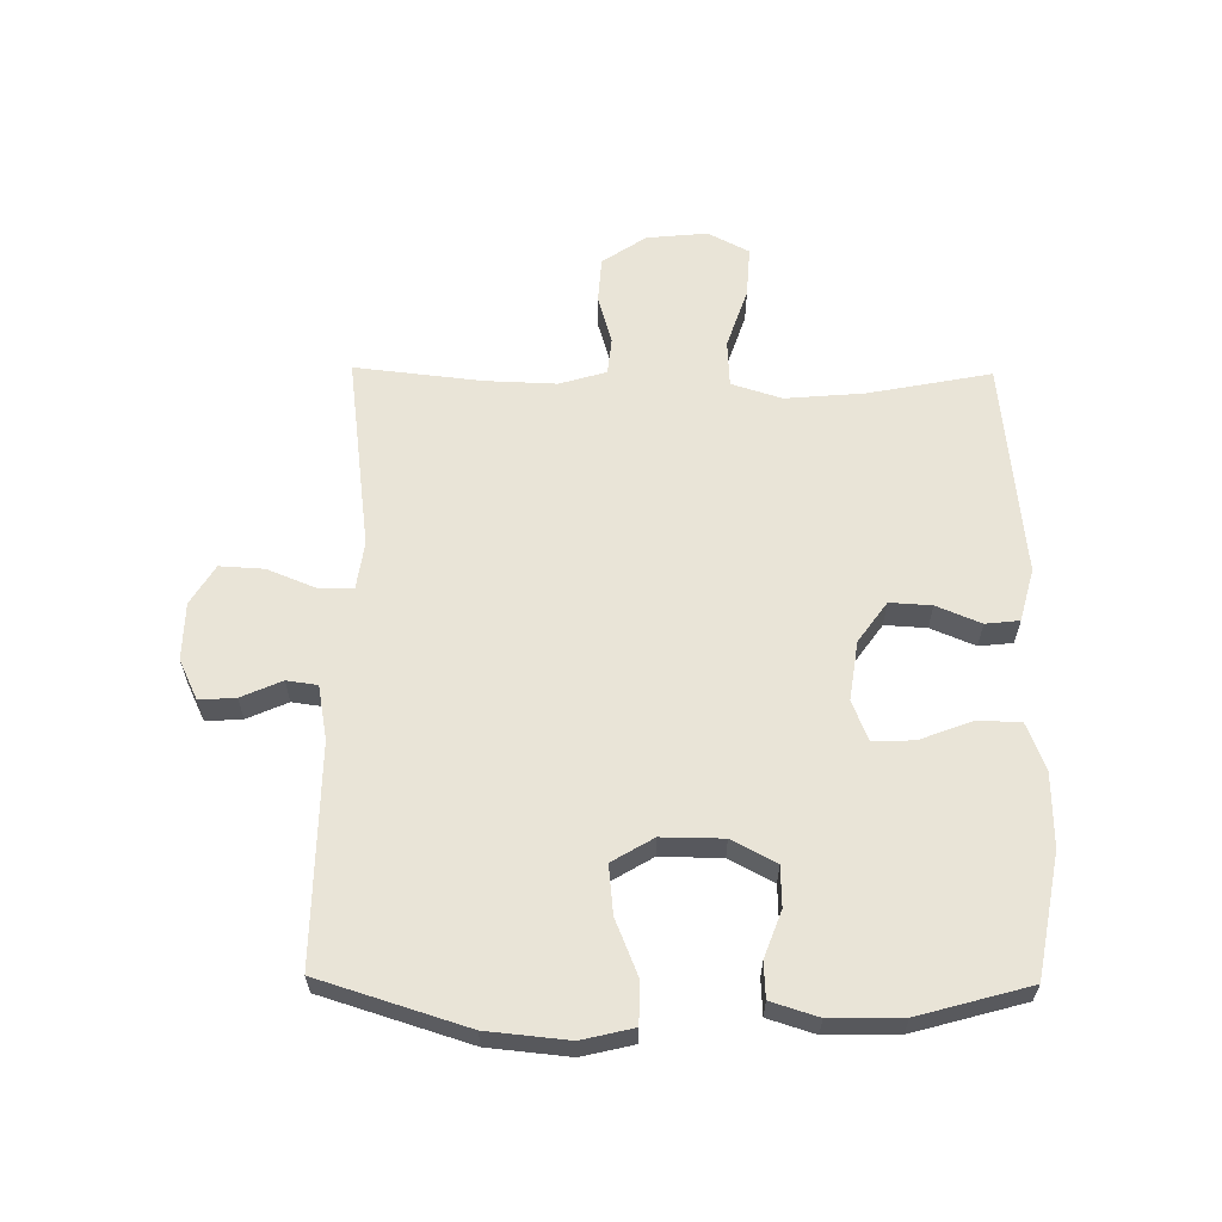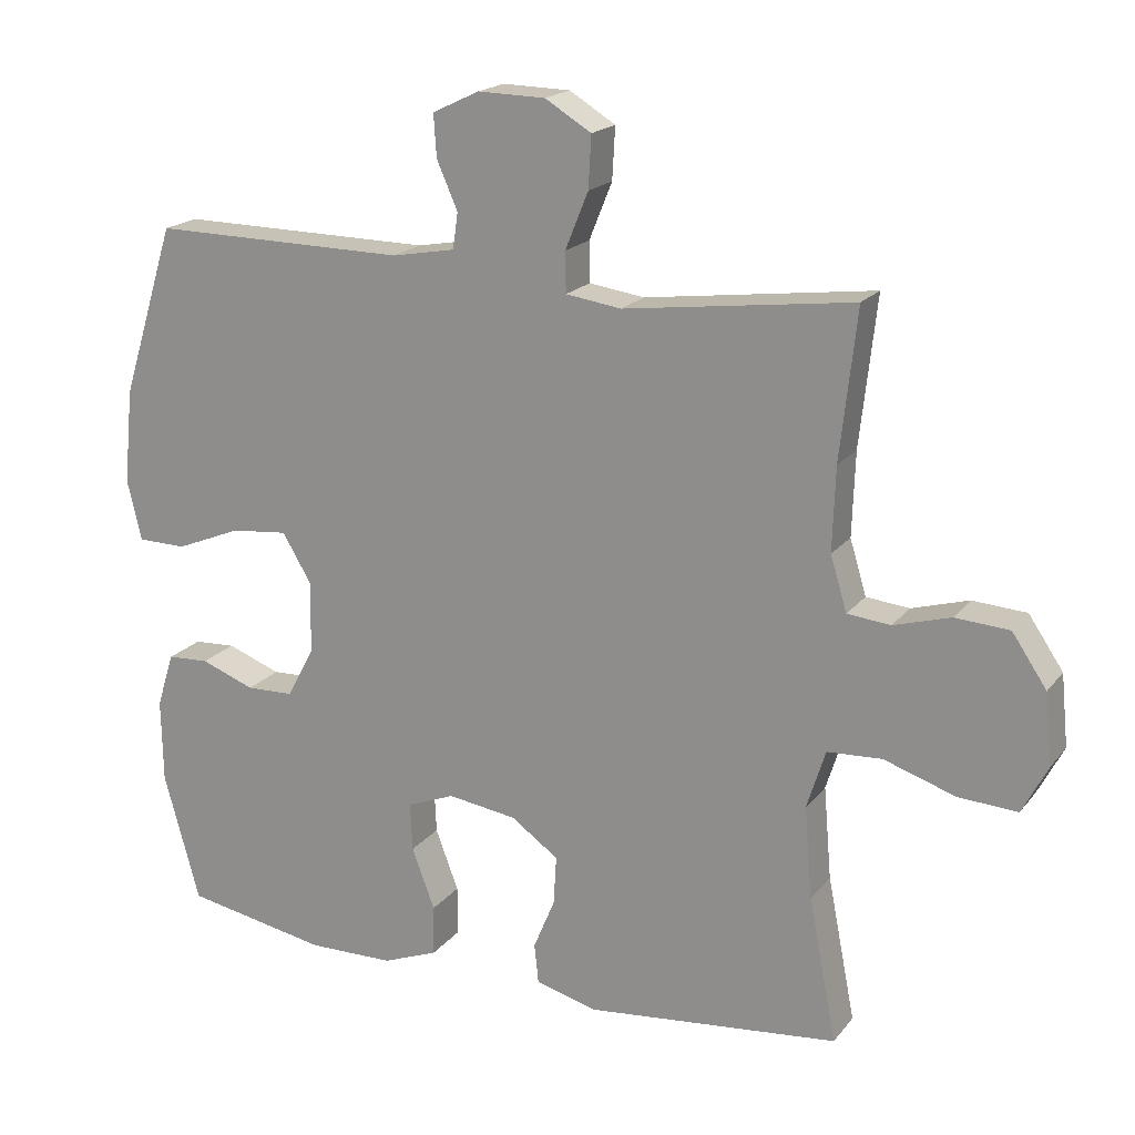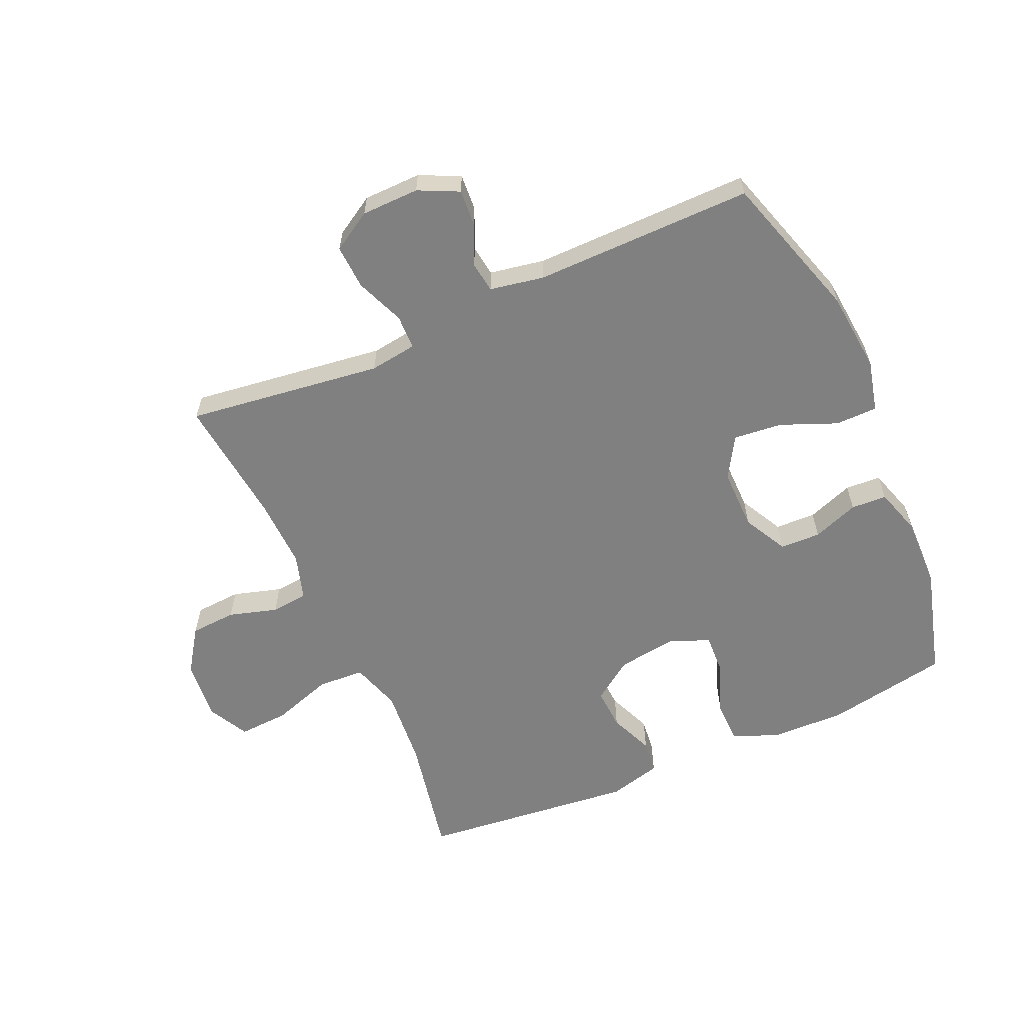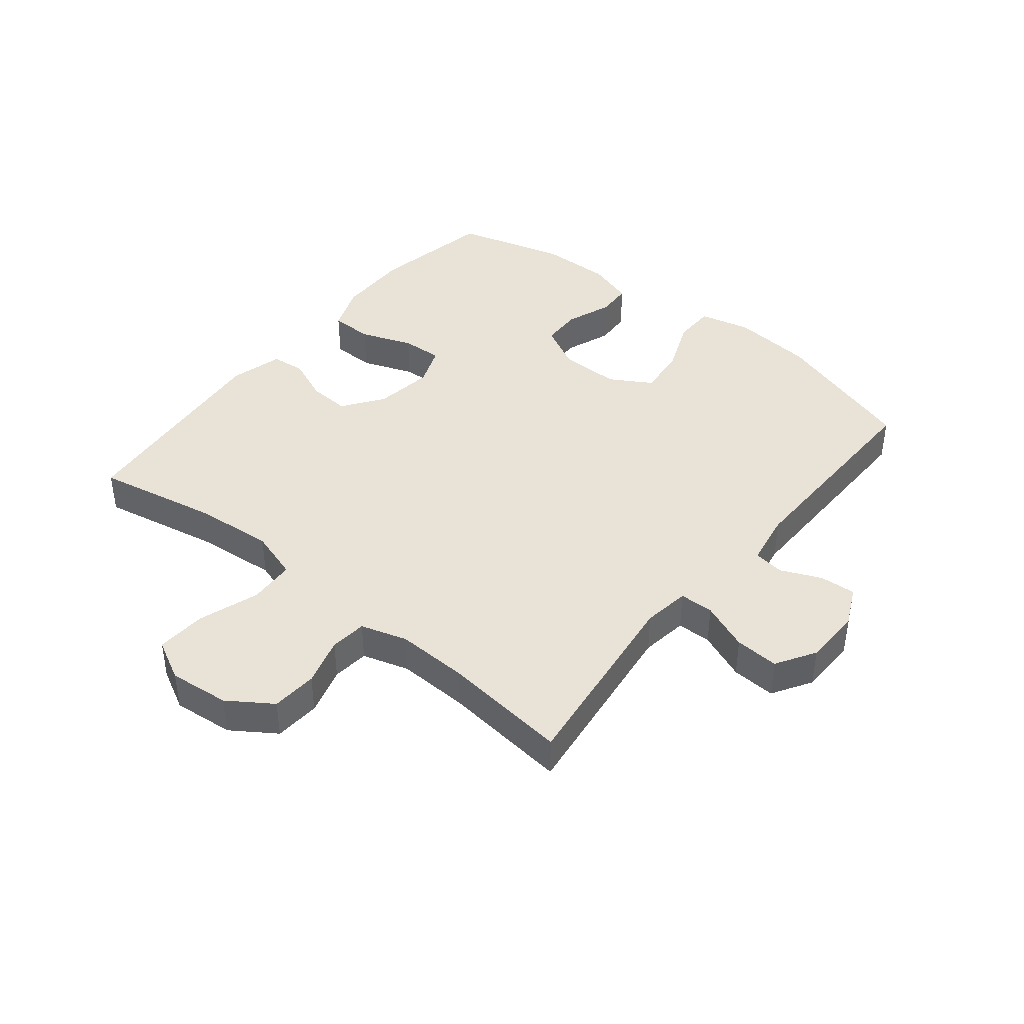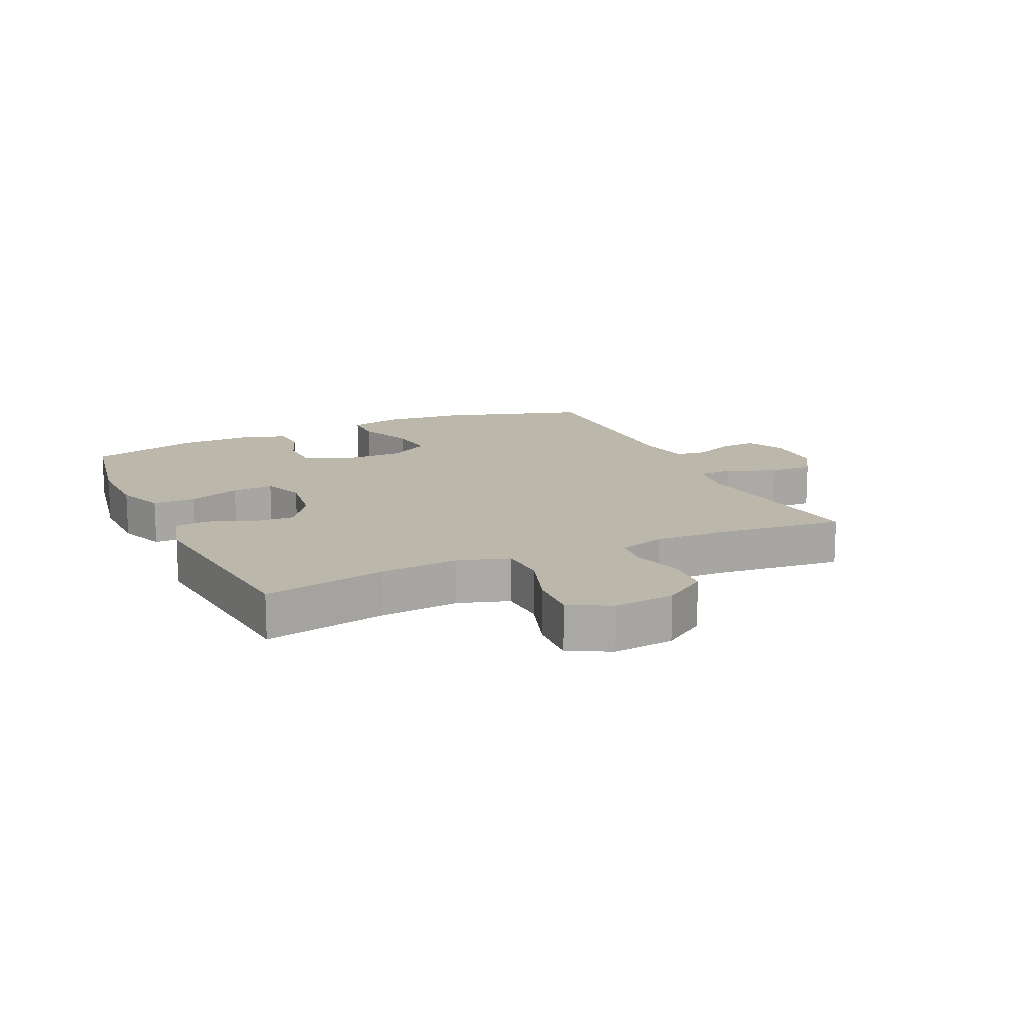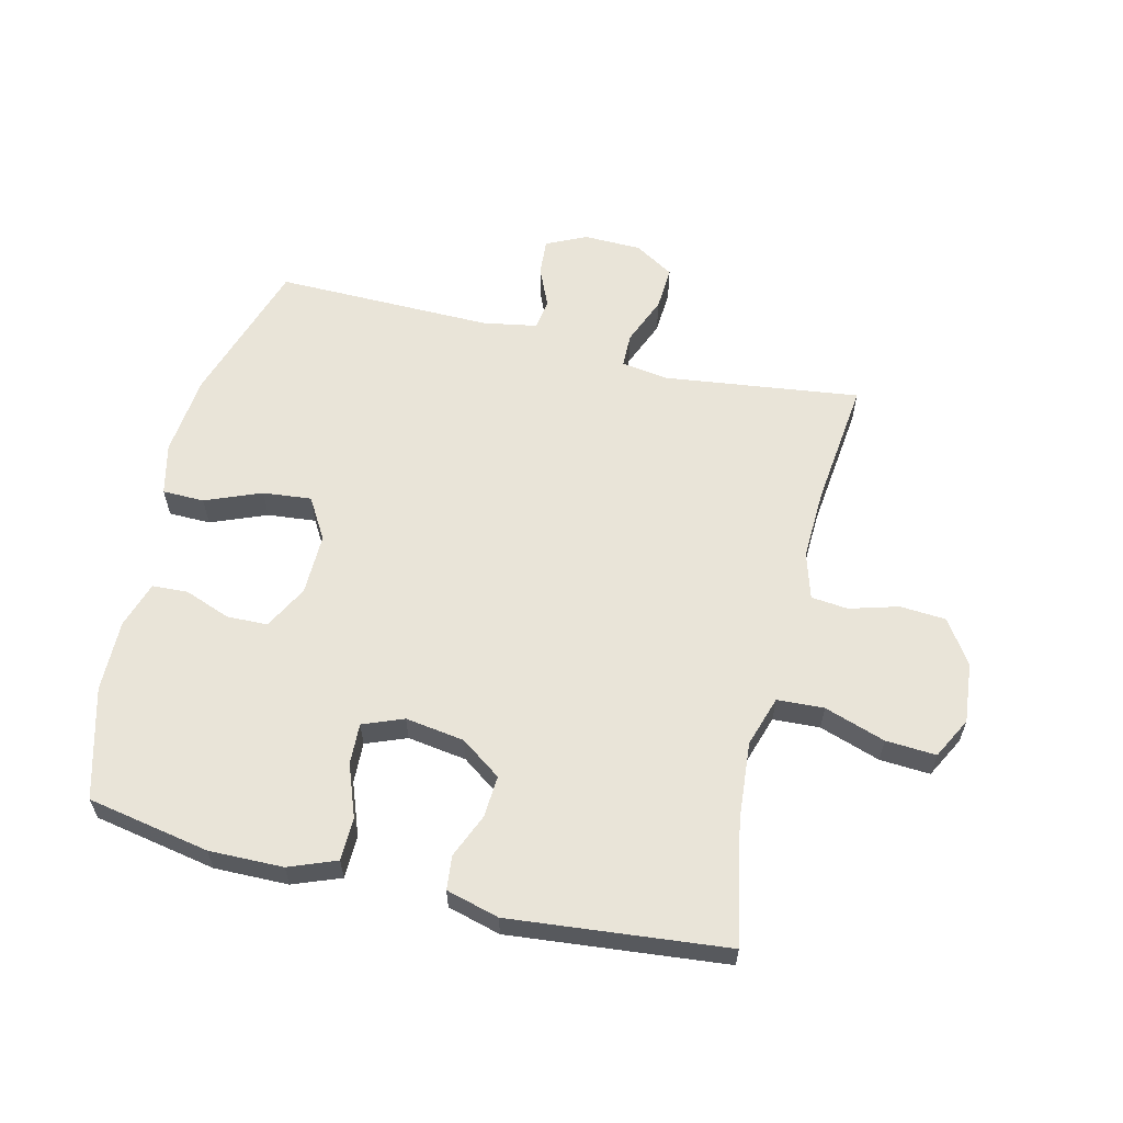
<metadata>
{"format":"obj","ext":"obj","renderer":"f3d","projection":"perspective","resolution":1024,"background":"white","views":[{"elev":61.2,"azim":90.7,"up":"+Y"},{"elev":18.8,"azim":-153.9,"up":"+Z"},{"elev":-60.1,"azim":23.8,"up":"+Y"},{"elev":41.7,"azim":-51.0,"up":"+Y"},{"elev":14.5,"azim":-114.8,"up":"+Y"},{"elev":60.2,"azim":-166.3,"up":"+Y"}]}
</metadata>
<code>
v 0.5 0.07 -0.5
v 0.301 0.07 -0.537
v 0.181 0.07 -0.535
v 0.104 0.07 -0.505
v 0.103 0.07 -0.435
v 0.135 0.07 -0.35
v 0.138 0.07 -0.283
v 0.072 0.07 -0.257
v -0.024 0.07 -0.271
v -0.09 0.07 -0.318
v -0.086 0.07 -0.386
v -0.056 0.07 -0.458
v -0.062 0.07 -0.513
v -0.148 0.07 -0.536
v -0.5 0.07 -0.5
v -0.461 0.07 -0.3
v -0.45 0.07 -0.172
v -0.476 0.07 -0.09
v -0.552 0.07 -0.086
v -0.651 0.07 -0.119
v -0.733 0.07 -0.124
v -0.768 0.07 -0.057
v -0.758 0.07 0.042
v -0.71 0.07 0.113
v -0.635 0.07 0.118
v -0.556 0.07 0.095
v -0.496 0.07 0.101
v -0.473 0.07 0.177
v -0.477 0.07 0.293
v -0.5 0.07 0.5
v -0.182 0.07 0.459
v -0.105 0.07 0.47
v -0.104 0.07 0.526
v -0.136 0.07 0.605
v -0.14 0.07 0.677
v -0.076 0.07 0.716
v 0.018 0.07 0.718
v 0.083 0.07 0.687
v 0.079 0.07 0.628
v 0.05 0.07 0.562
v 0.057 0.07 0.512
v 0.145 0.07 0.496
v 0.5 0.07 0.5
v 0.575 0.07 0.261
v 0.588 0.07 0.129
v 0.568 0.07 0.045
v 0.5 0.07 0.044
v 0.409 0.07 0.081
v 0.33 0.07 0.089
v 0.29 0.07 0.022
v 0.291 0.07 -0.078
v 0.329 0.07 -0.15
v 0.395 0.07 -0.152
v 0.47 0.07 -0.124
v 0.528 0.07 -0.127
v 0.552 0.07 -0.203
v 0.55 0.07 -0.32
v 0.5 0 -0.5
v 0.301 0 -0.537
v 0.181 0 -0.535
v 0.104 0 -0.505
v 0.103 0 -0.435
v 0.135 0 -0.35
v 0.138 0 -0.283
v 0.072 0 -0.257
v -0.024 0 -0.271
v -0.09 0 -0.318
v -0.086 0 -0.386
v -0.056 0 -0.458
v -0.062 0 -0.513
v -0.148 0 -0.536
v -0.5 0 -0.5
v -0.461 0 -0.3
v -0.45 0 -0.172
v -0.476 0 -0.09
v -0.552 0 -0.086
v -0.651 0 -0.119
v -0.733 0 -0.124
v -0.768 0 -0.057
v -0.758 0 0.042
v -0.71 0 0.113
v -0.635 0 0.118
v -0.556 0 0.095
v -0.496 0 0.101
v -0.473 0 0.177
v -0.477 0 0.293
v -0.5 0 0.5
v -0.182 0 0.459
v -0.105 0 0.47
v -0.104 0 0.526
v -0.136 0 0.605
v -0.14 0 0.677
v -0.076 0 0.716
v 0.018 0 0.718
v 0.083 0 0.687
v 0.079 0 0.628
v 0.05 0 0.562
v 0.057 0 0.512
v 0.145 0 0.496
v 0.5 0 0.5
v 0.575 0 0.261
v 0.588 0 0.129
v 0.568 0 0.045
v 0.5 0 0.044
v 0.409 0 0.081
v 0.33 0 0.089
v 0.29 0 0.022
v 0.291 0 -0.078
v 0.329 0 -0.15
v 0.395 0 -0.152
v 0.47 0 -0.124
v 0.528 0 -0.127
v 0.552 0 -0.203
v 0.55 0 -0.32
f 4 5 6
f 3 4 6
f 2 3 6
f 1 2 6
f 57 1 6
f 56 57 6
f 55 56 6
f 54 55 6
f 53 54 6
f 52 53 6 7
f 51 52 7 8
f 50 51 8 9
f 49 50 9 10
f 46 47 48
f 45 46 48
f 44 45 48
f 43 44 48
f 42 43 48
f 41 42 48 49
f 38 39 40
f 37 38 40
f 36 37 40
f 35 36 40
f 34 35 40
f 33 34 40
f 32 33 40 41
f 29 30 31
f 28 29 31 32
f 41 49 10
f 32 41 10
f 28 32 10
f 27 28 10
f 24 25 26
f 23 24 26
f 22 23 26
f 21 22 26
f 20 21 26
f 19 20 26
f 14 15 16
f 13 14 16
f 12 13 16
f 11 12 16
f 11 16 17
f 10 11 17 18
f 18 19 26 27
f 10 18 27
f 63 62 61
f 63 61 60
f 63 60 59
f 63 59 58
f 63 58 114
f 63 114 113
f 63 113 112
f 63 112 111
f 63 111 110
f 64 63 110 109
f 65 64 109 108
f 66 65 108 107
f 67 66 107 106
f 105 104 103
f 105 103 102
f 105 102 101
f 105 101 100
f 105 100 99
f 106 105 99 98
f 97 96 95
f 97 95 94
f 97 94 93
f 97 93 92
f 97 92 91
f 97 91 90
f 98 97 90 89
f 88 87 86
f 89 88 86 85
f 67 106 98
f 67 98 89
f 67 89 85
f 67 85 84
f 83 82 81
f 83 81 80
f 83 80 79
f 83 79 78
f 83 78 77
f 83 77 76
f 73 72 71
f 73 71 70
f 73 70 69
f 73 69 68
f 74 73 68
f 75 74 68 67
f 84 83 76 75
f 84 75 67
f 1 58 59 2
f 2 59 60 3
f 3 60 61 4
f 4 61 62 5
f 5 62 63 6
f 6 63 64 7
f 7 64 65 8
f 8 65 66 9
f 9 66 67 10
f 10 67 68 11
f 11 68 69 12
f 12 69 70 13
f 13 70 71 14
f 14 71 72 15
f 15 72 73 16
f 16 73 74 17
f 17 74 75 18
f 18 75 76 19
f 19 76 77 20
f 20 77 78 21
f 21 78 79 22
f 22 79 80 23
f 23 80 81 24
f 24 81 82 25
f 25 82 83 26
f 26 83 84 27
f 27 84 85 28
f 28 85 86 29
f 29 86 87 30
f 30 87 88 31
f 31 88 89 32
f 32 89 90 33
f 33 90 91 34
f 34 91 92 35
f 35 92 93 36
f 36 93 94 37
f 37 94 95 38
f 38 95 96 39
f 39 96 97 40
f 40 97 98 41
f 41 98 99 42
f 42 99 100 43
f 43 100 101 44
f 44 101 102 45
f 45 102 103 46
f 46 103 104 47
f 47 104 105 48
f 48 105 106 49
f 49 106 107 50
f 50 107 108 51
f 51 108 109 52
f 52 109 110 53
f 53 110 111 54
f 54 111 112 55
f 55 112 113 56
f 56 113 114 57
f 57 114 58 1

</code>
